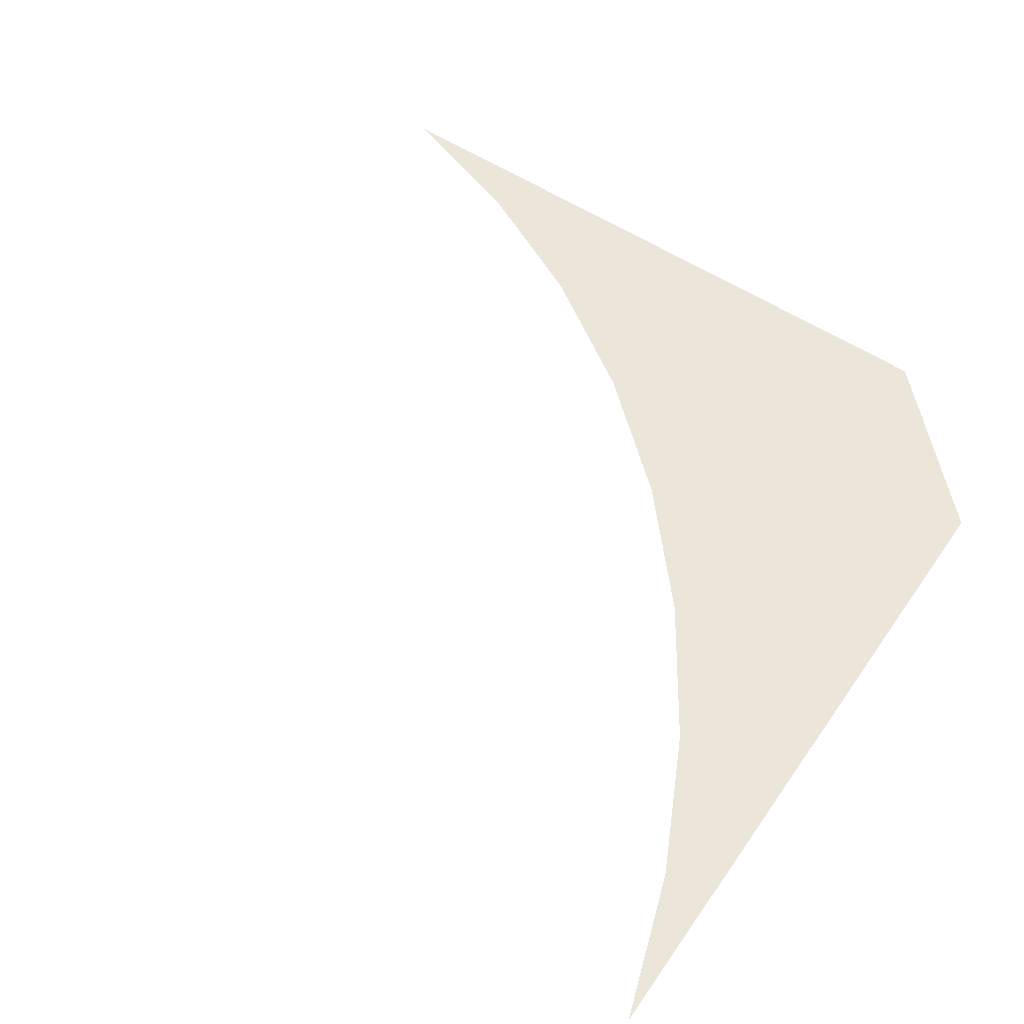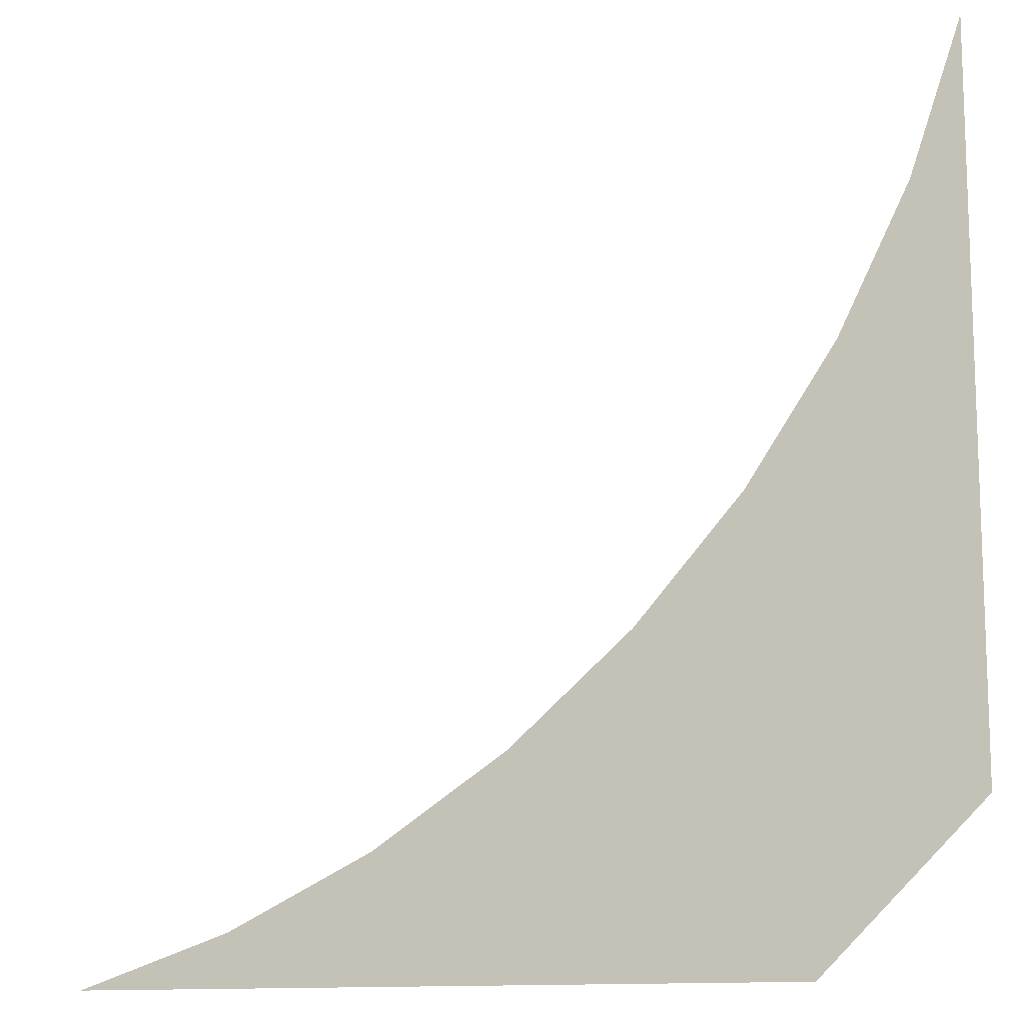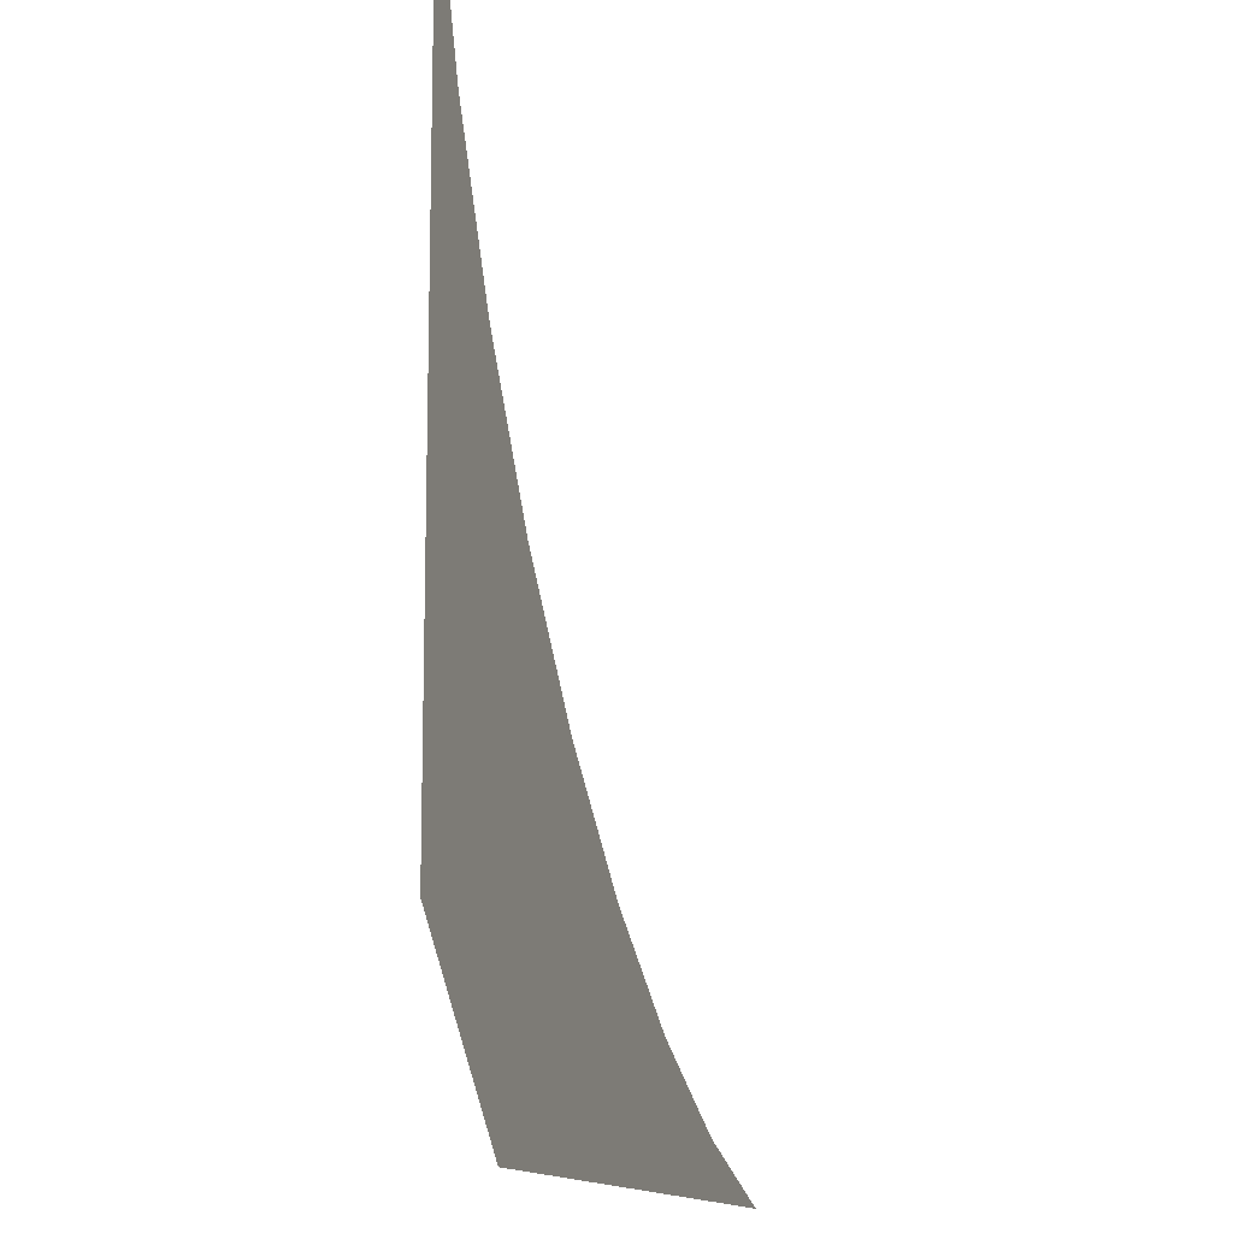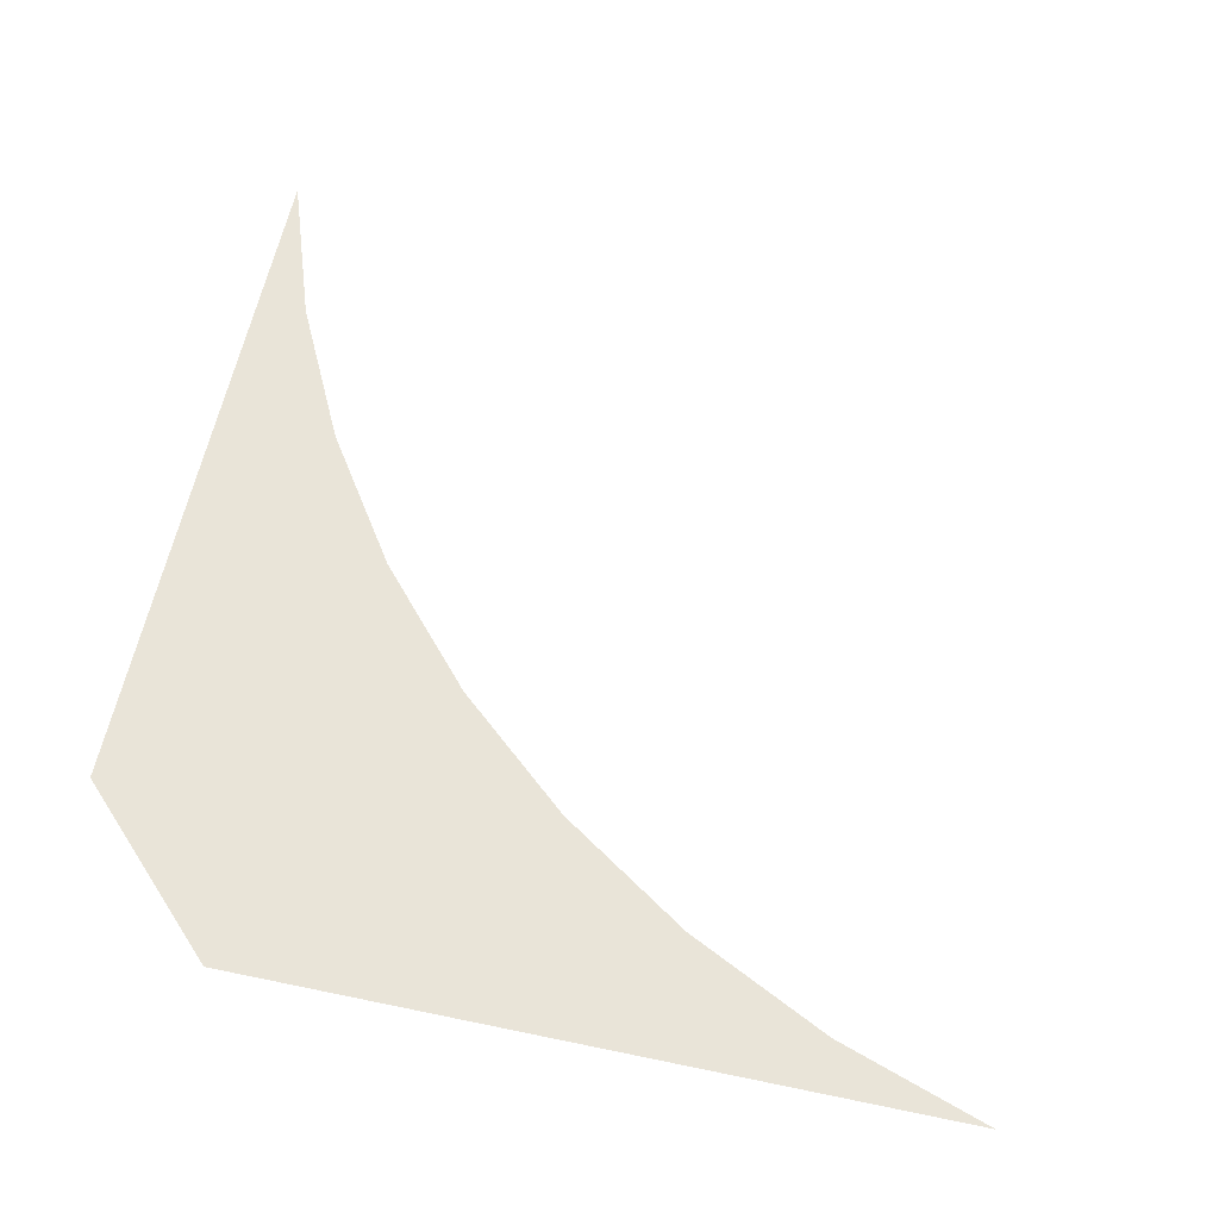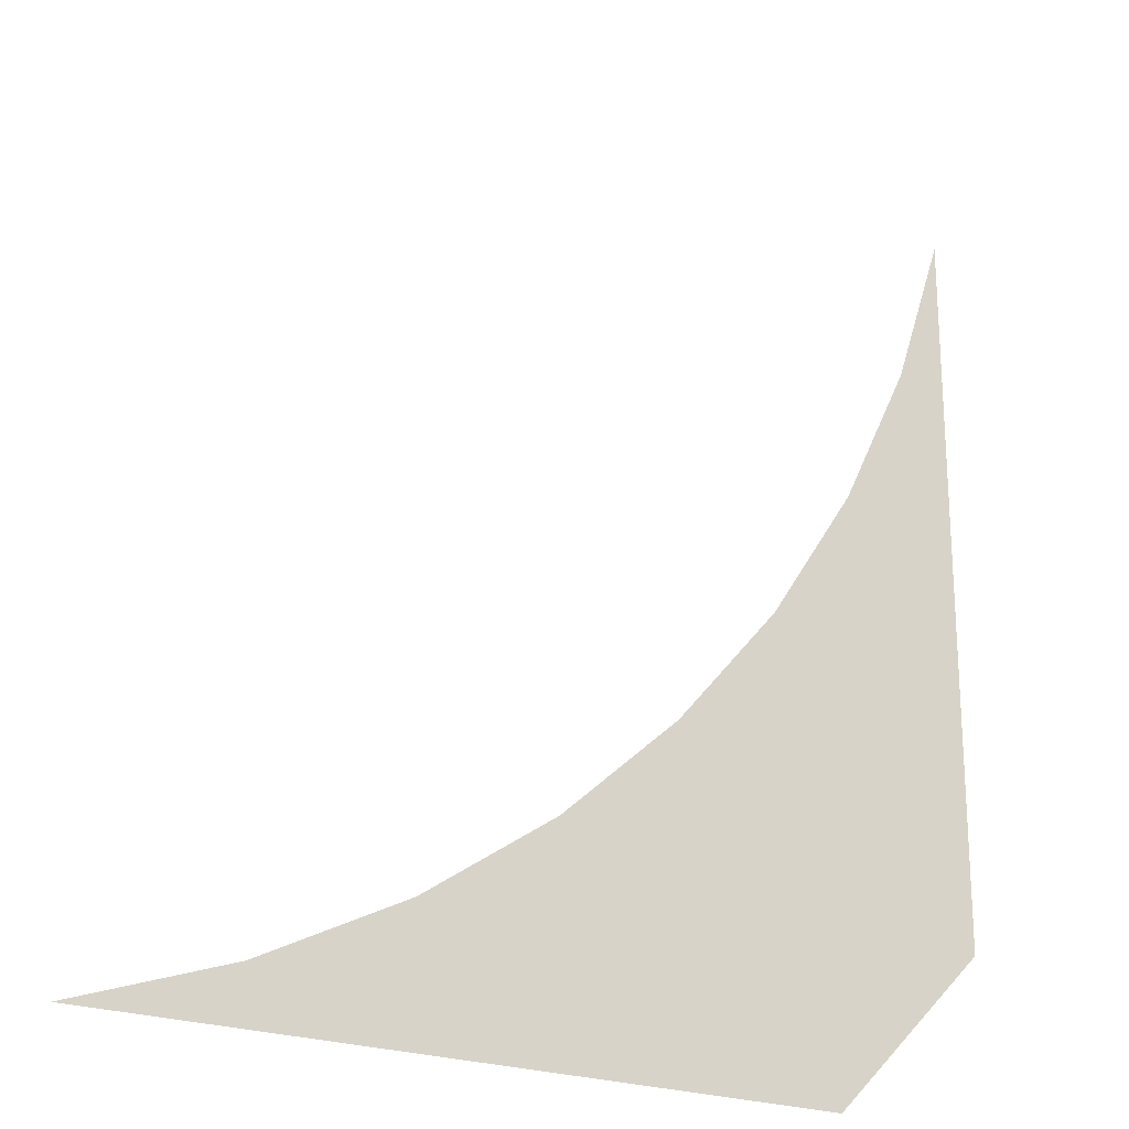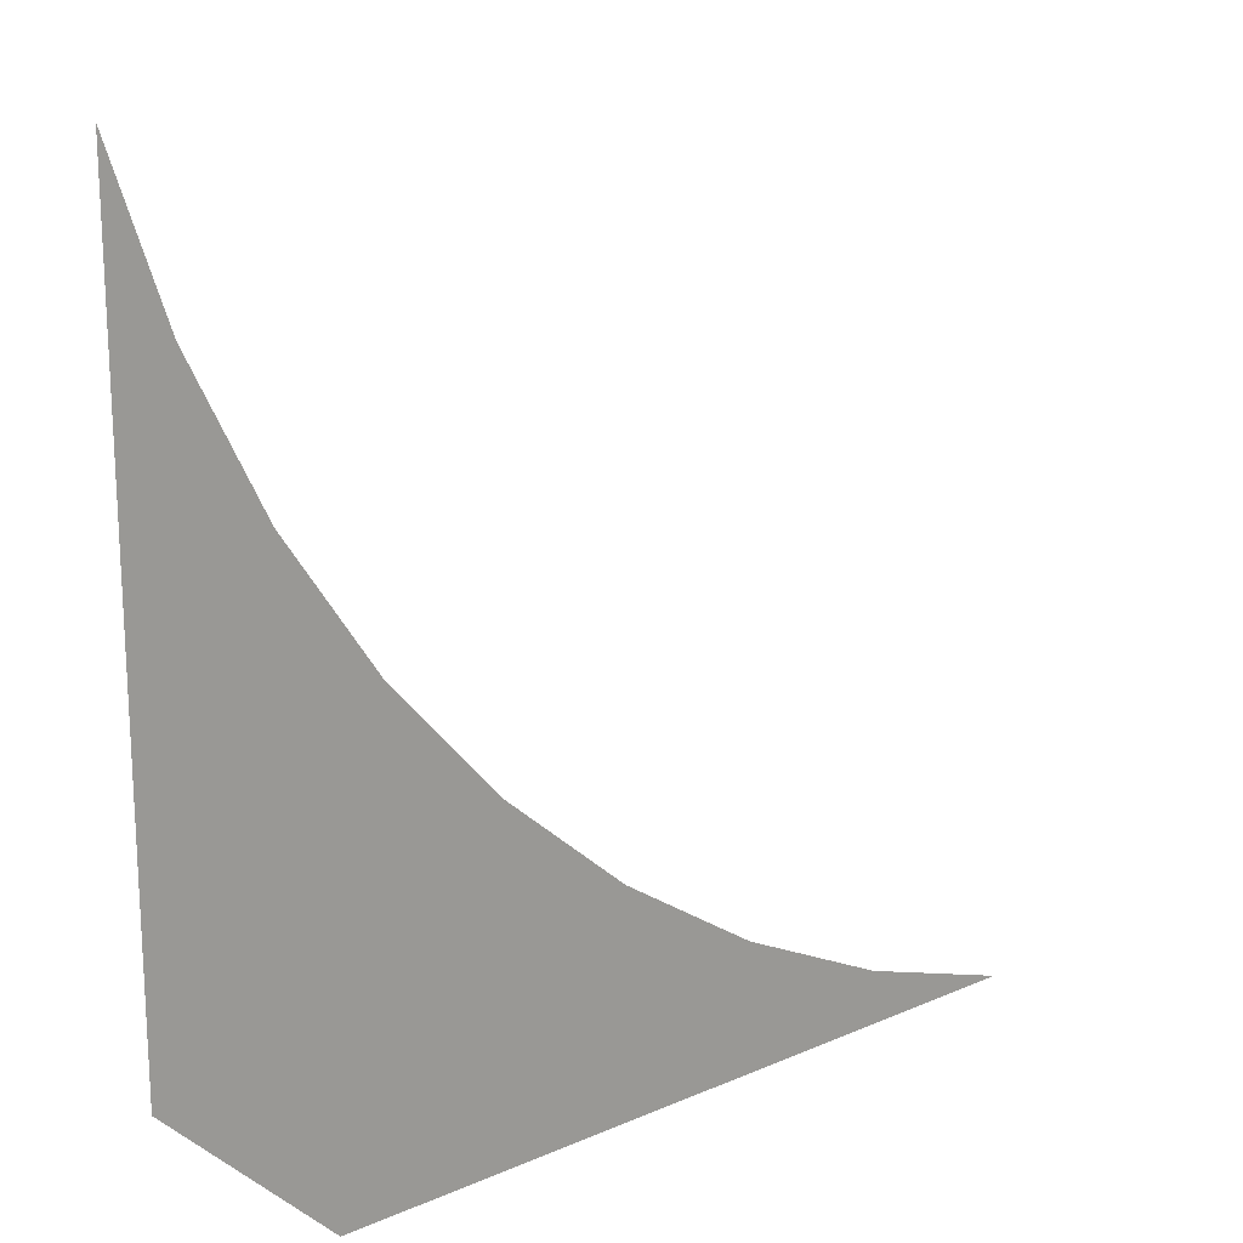
<metadata>
{"format":"obj","ext":"obj","renderer":"f3d","projection":"perspective","resolution":1024,"background":"white","views":[{"elev":56.4,"azim":124.2,"up":"+Y"},{"elev":-12.5,"azim":-160.8,"up":"+Z"},{"elev":-13.2,"azim":-73.7,"up":"+Z"},{"elev":60.4,"azim":-77.9,"up":"+Y"},{"elev":-22.6,"azim":146.9,"up":"+Z"},{"elev":19.3,"azim":-39.5,"up":"+Z"}]}
</metadata>
<code>
v 0.05654 0 0.7106
v 0.05654 0 0.175
v 0.09539 0 0.596
v 0.09539 0 0.596
v 0.05654 0 0.175
v 0.1489 0 0.4875
v 0.1489 0 0.4875
v 0.05654 0 0.175
v 0.2161 0 0.3869
v 0.2959 0 0.2959
v 0.2161 0 0.3869
v 0.05654 0 0.175
v 0.175 0 0.05654
v 0.2959 0 0.2959
v 0.175 0 0.05654
v 0.3869 0 0.2161
v 0.3869 0 0.2161
v 0.175 0 0.05654
v 0.4875 0 0.1489
v 0.4875 0 0.1489
v 0.175 0 0.05654
v 0.596 0 0.09539
v 0.596 0 0.09539
v 0.175 0 0.05654
v 0.7106 0 0.05654
g mesh6995214
f 1 2 3
f 4 5 6
f 7 8 9
f 10 11 12
f 12 13 10
f 14 15 16
f 17 18 19
f 20 21 22
f 23 24 25

</code>
